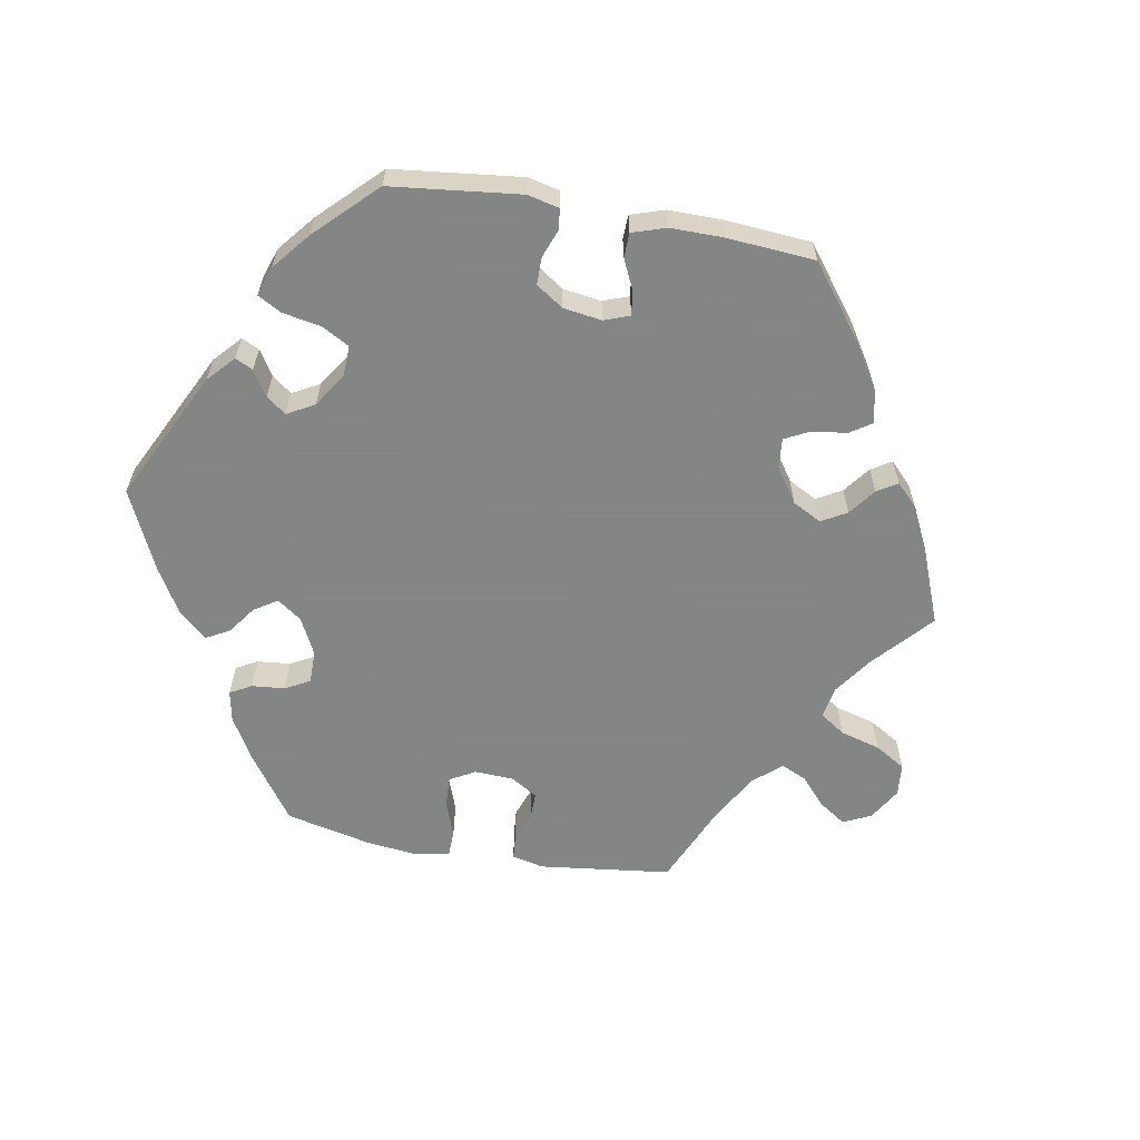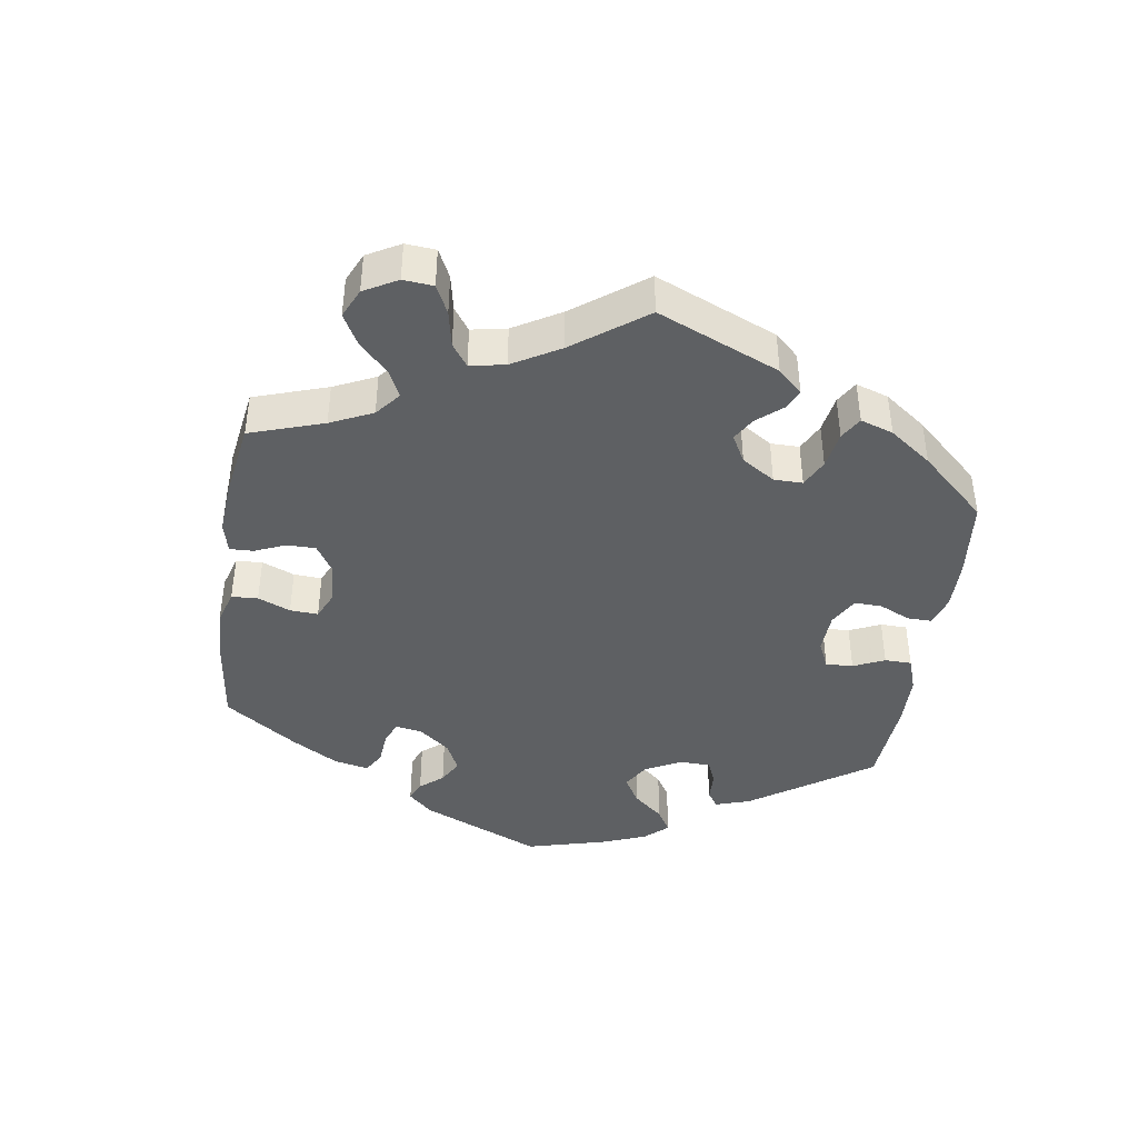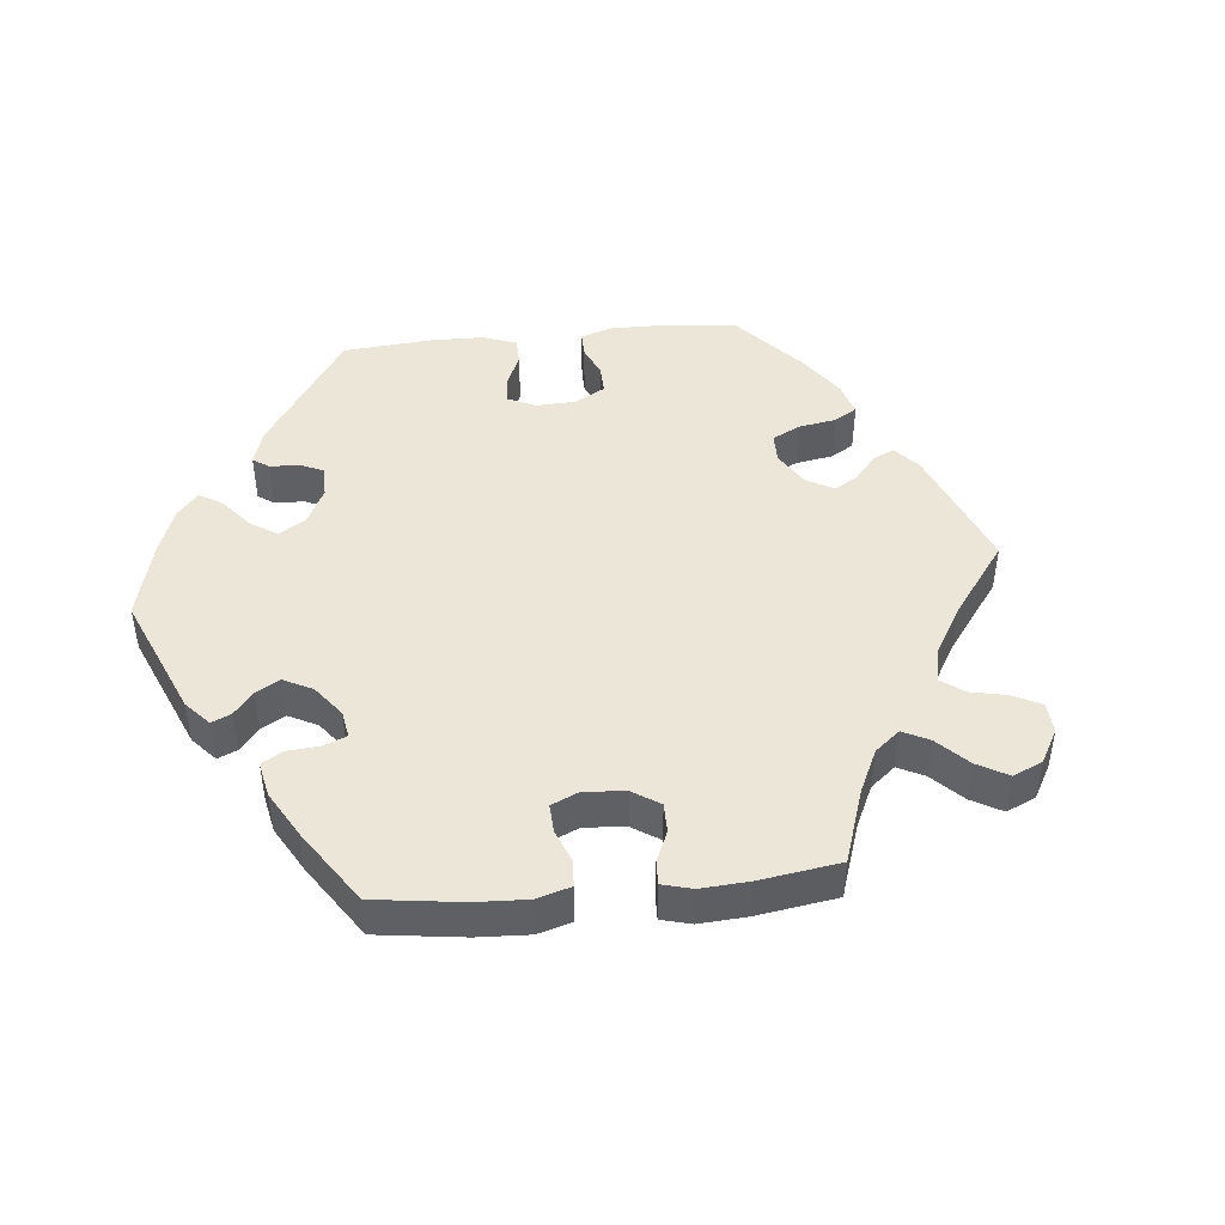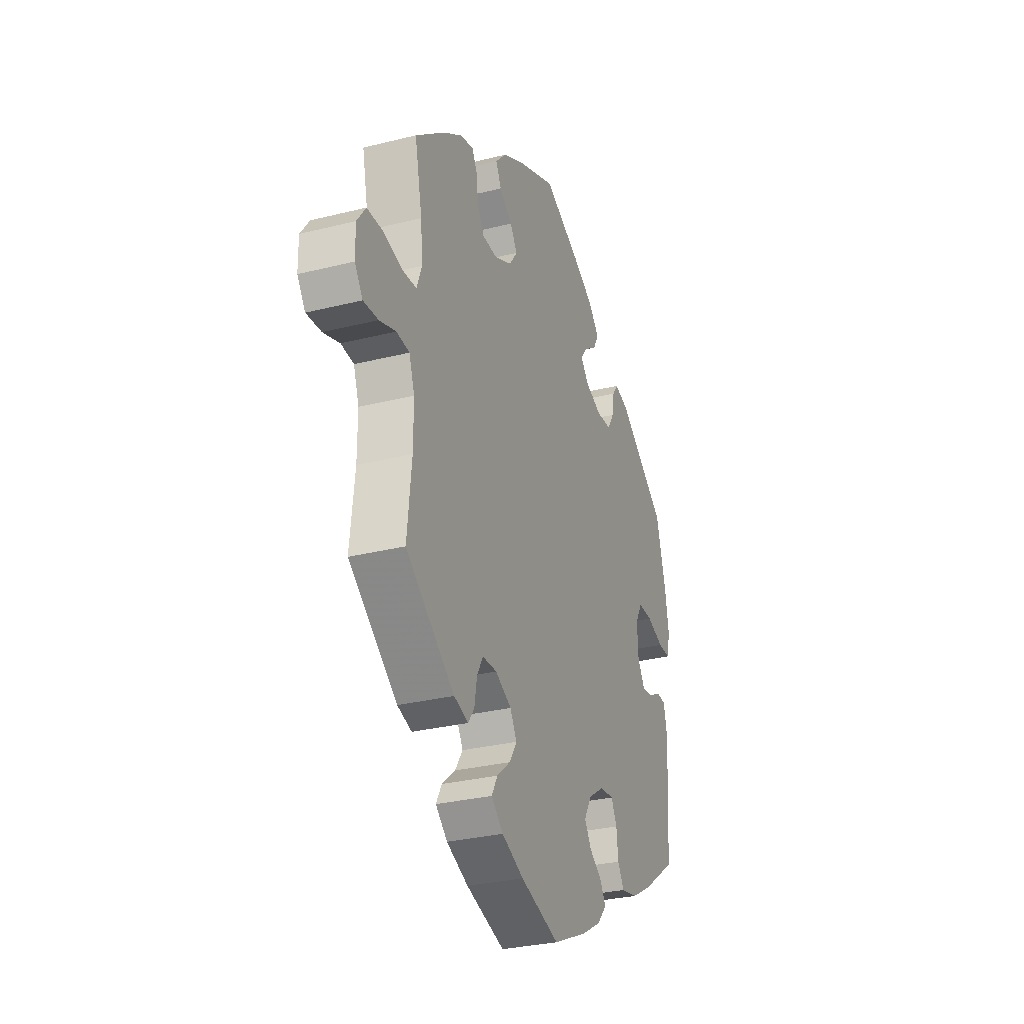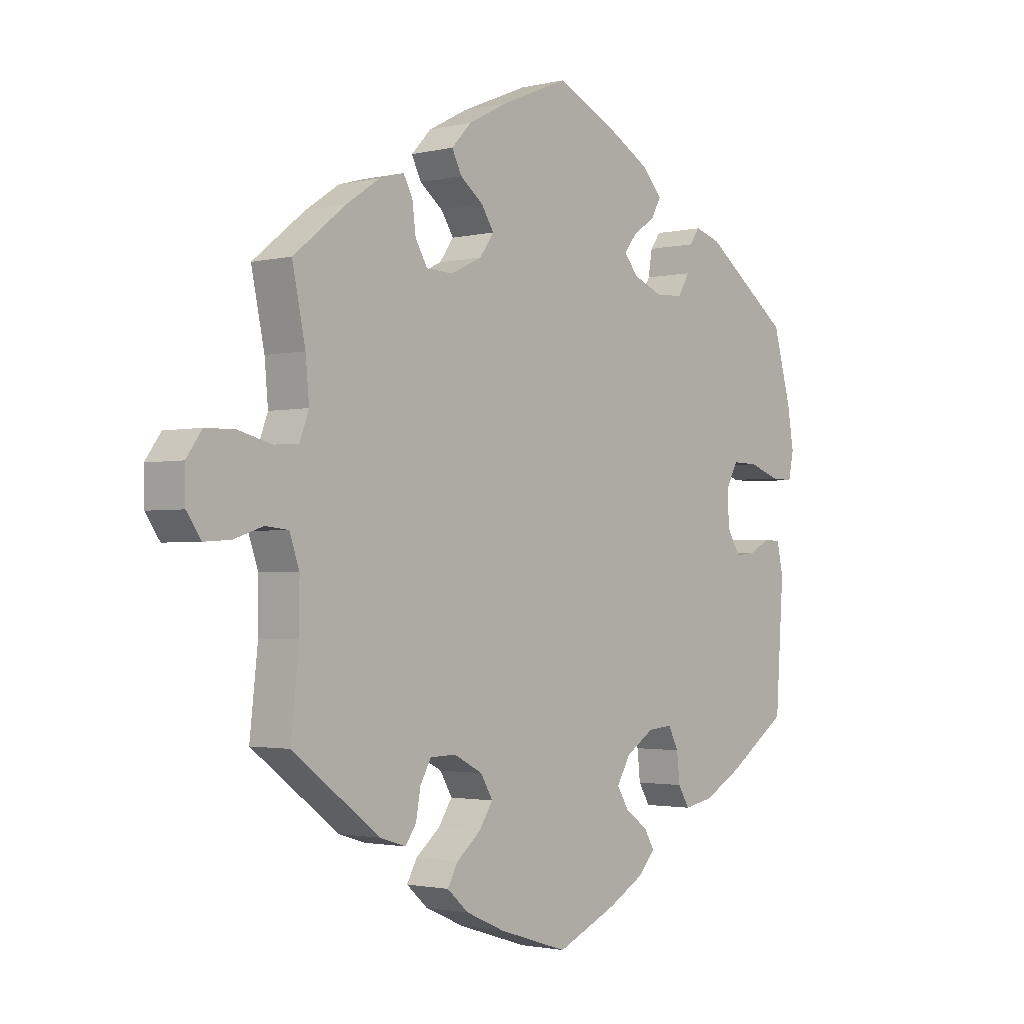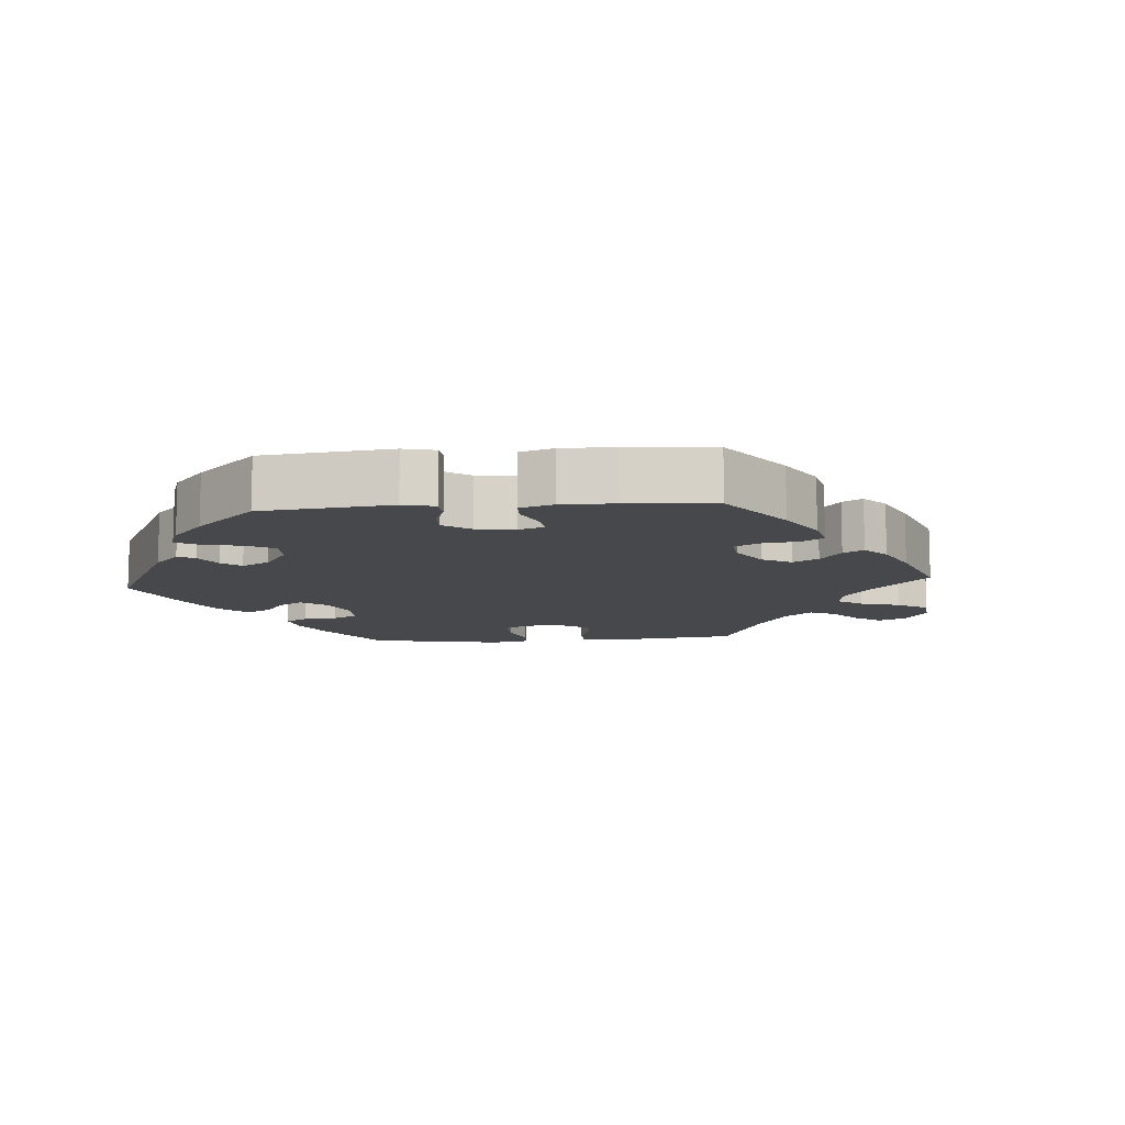
<metadata>
{"format":"obj","ext":"obj","renderer":"f3d","projection":"perspective","resolution":1024,"background":"white","views":[{"elev":-61.6,"azim":-40.3,"up":"+Y"},{"elev":-42.6,"azim":111.4,"up":"+Y"},{"elev":46.4,"azim":24.4,"up":"+Y"},{"elev":-30.0,"azim":110.1,"up":"+Z"},{"elev":-1.9,"azim":130.6,"up":"+Z"},{"elev":-11.1,"azim":-25.8,"up":"+Y"}]}
</metadata>
<code>
v -0.514 0.07 -0.081
v -0.503 0.07 -0.03
v -0.475 0.07 -0.028
v -0.437 0.07 -0.048
v -0.402 0.07 -0.052
v -0.379 0.07 -0.014
v -0.376 0.07 0.044
v -0.397 0.07 0.083
v -0.442 0.07 0.082
v -0.495 0.07 0.063
v -0.534 0.07 0.062
v -0.543 0.07 0.106
v -0.532 0.07 0.174
v -0.501 0.07 0.288
v -0.351 0.07 0.4
v -0.306 0.07 0.414
v -0.288 0.07 0.389
v -0.281 0.07 0.347
v -0.261 0.07 0.313
v -0.214 0.07 0.31
v -0.162 0.07 0.331
v -0.137 0.07 0.361
v -0.159 0.07 0.389
v -0.198 0.07 0.416
v -0.215 0.07 0.447
v -0.181 0.07 0.485
v -0.115 0.07 0.523
v -0.001 0.07 0.578
v 0.117 0.07 0.529
v 0.184 0.07 0.494
v 0.219 0.07 0.457
v 0.202 0.07 0.423
v 0.162 0.07 0.392
v 0.14 0.07 0.358
v 0.165 0.07 0.323
v 0.219 0.07 0.297
v 0.266 0.07 0.299
v 0.287 0.07 0.335
v 0.293 0.07 0.383
v 0.309 0.07 0.413
v 0.352 0.07 0.401
v 0.41 0.07 0.362
v 0.501 0.07 0.289
v 0.478 0.07 0.179
v 0.472 0.07 0.112
v 0.488 0.07 0.069
v 0.531 0.07 0.066
v 0.589 0.07 0.081
v 0.64 0.07 0.08
v 0.667 0.07 0.042
v 0.666 0.07 -0.013
v 0.641 0.07 -0.049
v 0.595 0.07 -0.046
v 0.544 0.07 -0.029
v 0.504 0.07 -0.033
v 0.487 0.07 -0.082
v 0.487 0.07 -0.161
v 0.501 0.07 -0.289
v 0.349 0.07 -0.404
v 0.304 0.07 -0.418
v 0.285 0.07 -0.391
v 0.277 0.07 -0.345
v 0.258 0.07 -0.311
v 0.213 0.07 -0.31
v 0.163 0.07 -0.336
v 0.142 0.07 -0.372
v 0.166 0.07 -0.409
v 0.208 0.07 -0.444
v 0.226 0.07 -0.477
v 0.189 0.07 -0.51
v 0.121 0.07 -0.54
v 0 0.07 -0.578
v -0.106 0.07 -0.53
v -0.167 0.07 -0.495
v -0.197 0.07 -0.461
v -0.179 0.07 -0.431
v -0.14 0.07 -0.403
v -0.119 0.07 -0.369
v -0.143 0.07 -0.328
v -0.192 0.07 -0.296
v -0.235 0.07 -0.292
v -0.253 0.07 -0.327
v -0.258 0.07 -0.376
v -0.278 0.07 -0.409
v -0.329 0.07 -0.399
v -0.395 0.07 -0.362
v -0.5 0.07 -0.289
v -0.514 0 -0.081
v -0.503 0 -0.03
v -0.475 0 -0.028
v -0.437 0 -0.048
v -0.402 0 -0.052
v -0.379 0 -0.014
v -0.376 0 0.044
v -0.397 0 0.083
v -0.442 0 0.082
v -0.495 0 0.063
v -0.534 0 0.062
v -0.543 0 0.106
v -0.532 0 0.174
v -0.501 0 0.288
v -0.351 0 0.4
v -0.306 0 0.414
v -0.288 0 0.389
v -0.281 0 0.347
v -0.261 0 0.313
v -0.214 0 0.31
v -0.162 0 0.331
v -0.137 0 0.361
v -0.159 0 0.389
v -0.198 0 0.416
v -0.215 0 0.447
v -0.181 0 0.485
v -0.115 0 0.523
v -0.001 0 0.578
v 0.117 0 0.529
v 0.184 0 0.494
v 0.219 0 0.457
v 0.202 0 0.423
v 0.162 0 0.392
v 0.14 0 0.358
v 0.165 0 0.323
v 0.219 0 0.297
v 0.266 0 0.299
v 0.287 0 0.335
v 0.293 0 0.383
v 0.309 0 0.413
v 0.352 0 0.401
v 0.41 0 0.362
v 0.501 0 0.289
v 0.478 0 0.179
v 0.472 0 0.112
v 0.488 0 0.069
v 0.531 0 0.066
v 0.589 0 0.081
v 0.64 0 0.08
v 0.667 0 0.042
v 0.666 0 -0.013
v 0.641 0 -0.049
v 0.595 0 -0.046
v 0.544 0 -0.029
v 0.504 0 -0.033
v 0.487 0 -0.082
v 0.487 0 -0.161
v 0.501 0 -0.289
v 0.349 0 -0.404
v 0.304 0 -0.418
v 0.285 0 -0.391
v 0.277 0 -0.345
v 0.258 0 -0.311
v 0.213 0 -0.31
v 0.163 0 -0.336
v 0.142 0 -0.372
v 0.166 0 -0.409
v 0.208 0 -0.444
v 0.226 0 -0.477
v 0.189 0 -0.51
v 0.121 0 -0.54
v 0 0 -0.578
v -0.106 0 -0.53
v -0.167 0 -0.495
v -0.197 0 -0.461
v -0.179 0 -0.431
v -0.14 0 -0.403
v -0.119 0 -0.369
v -0.143 0 -0.328
v -0.192 0 -0.296
v -0.235 0 -0.292
v -0.253 0 -0.327
v -0.258 0 -0.376
v -0.278 0 -0.409
v -0.329 0 -0.399
v -0.395 0 -0.362
v -0.5 0 -0.289
f 82 83 84 85
f 81 82 85 86
f 74 75 76 77
f 74 77 78
f 73 74 78
f 72 73 78
f 71 72 78
f 70 71 78 79
f 67 68 69 70
f 66 67 70 79
f 59 60 61 62
f 57 58 59 62
f 56 57 62 63
f 55 56 63 64
f 51 52 53 54
f 51 54 55
f 50 51 55
f 47 48 49 50
f 46 47 50 55
f 45 46 55 64
f 41 42 43 44
f 38 39 40 41
f 37 38 41 44
f 36 37 44 45
f 30 31 32 33
f 30 33 34
f 29 30 34
f 28 29 34
f 27 28 34
f 26 27 34 35
f 23 24 25 26
f 22 23 26 35
f 15 16 17 18
f 15 18 19
f 14 15 19
f 13 14 19 20
f 9 10 11 12
f 8 9 12 13
f 1 2 3 4
f 1 4 5
f 81 86 87 1
f 65 66 79 80
f 45 64 65 80
f 21 22 35 36
f 8 13 20 21
f 7 8 21 36
f 6 7 36 45
f 80 81 1 5
f 5 6 45 80
f 172 171 170 169
f 173 172 169 168
f 164 163 162 161
f 165 164 161
f 165 161 160
f 165 160 159
f 165 159 158
f 166 165 158 157
f 157 156 155 154
f 166 157 154 153
f 149 148 147 146
f 149 146 145 144
f 150 149 144 143
f 151 150 143 142
f 141 140 139 138
f 142 141 138
f 142 138 137
f 137 136 135 134
f 142 137 134 133
f 151 142 133 132
f 131 130 129 128
f 128 127 126 125
f 131 128 125 124
f 132 131 124 123
f 120 119 118 117
f 121 120 117
f 121 117 116
f 121 116 115
f 121 115 114
f 122 121 114 113
f 113 112 111 110
f 122 113 110 109
f 105 104 103 102
f 106 105 102
f 106 102 101
f 107 106 101 100
f 99 98 97 96
f 100 99 96 95
f 91 90 89 88
f 92 91 88
f 88 174 173 168
f 167 166 153 152
f 167 152 151 132
f 123 122 109 108
f 108 107 100 95
f 123 108 95 94
f 132 123 94 93
f 92 88 168 167
f 167 132 93 92
f 1 88 89 2
f 2 89 90 3
f 3 90 91 4
f 4 91 92 5
f 5 92 93 6
f 6 93 94 7
f 7 94 95 8
f 8 95 96 9
f 9 96 97 10
f 10 97 98 11
f 11 98 99 12
f 12 99 100 13
f 13 100 101 14
f 14 101 102 15
f 15 102 103 16
f 16 103 104 17
f 17 104 105 18
f 18 105 106 19
f 19 106 107 20
f 20 107 108 21
f 21 108 109 22
f 22 109 110 23
f 23 110 111 24
f 24 111 112 25
f 25 112 113 26
f 26 113 114 27
f 27 114 115 28
f 28 115 116 29
f 29 116 117 30
f 30 117 118 31
f 31 118 119 32
f 32 119 120 33
f 33 120 121 34
f 34 121 122 35
f 35 122 123 36
f 36 123 124 37
f 37 124 125 38
f 38 125 126 39
f 39 126 127 40
f 40 127 128 41
f 41 128 129 42
f 42 129 130 43
f 43 130 131 44
f 44 131 132 45
f 45 132 133 46
f 46 133 134 47
f 47 134 135 48
f 48 135 136 49
f 49 136 137 50
f 50 137 138 51
f 51 138 139 52
f 52 139 140 53
f 53 140 141 54
f 54 141 142 55
f 55 142 143 56
f 56 143 144 57
f 57 144 145 58
f 58 145 146 59
f 59 146 147 60
f 60 147 148 61
f 61 148 149 62
f 62 149 150 63
f 63 150 151 64
f 64 151 152 65
f 65 152 153 66
f 66 153 154 67
f 67 154 155 68
f 68 155 156 69
f 69 156 157 70
f 70 157 158 71
f 71 158 159 72
f 72 159 160 73
f 73 160 161 74
f 74 161 162 75
f 75 162 163 76
f 76 163 164 77
f 77 164 165 78
f 78 165 166 79
f 79 166 167 80
f 80 167 168 81
f 81 168 169 82
f 82 169 170 83
f 83 170 171 84
f 84 171 172 85
f 85 172 173 86
f 86 173 174 87
f 87 174 88 1

</code>
